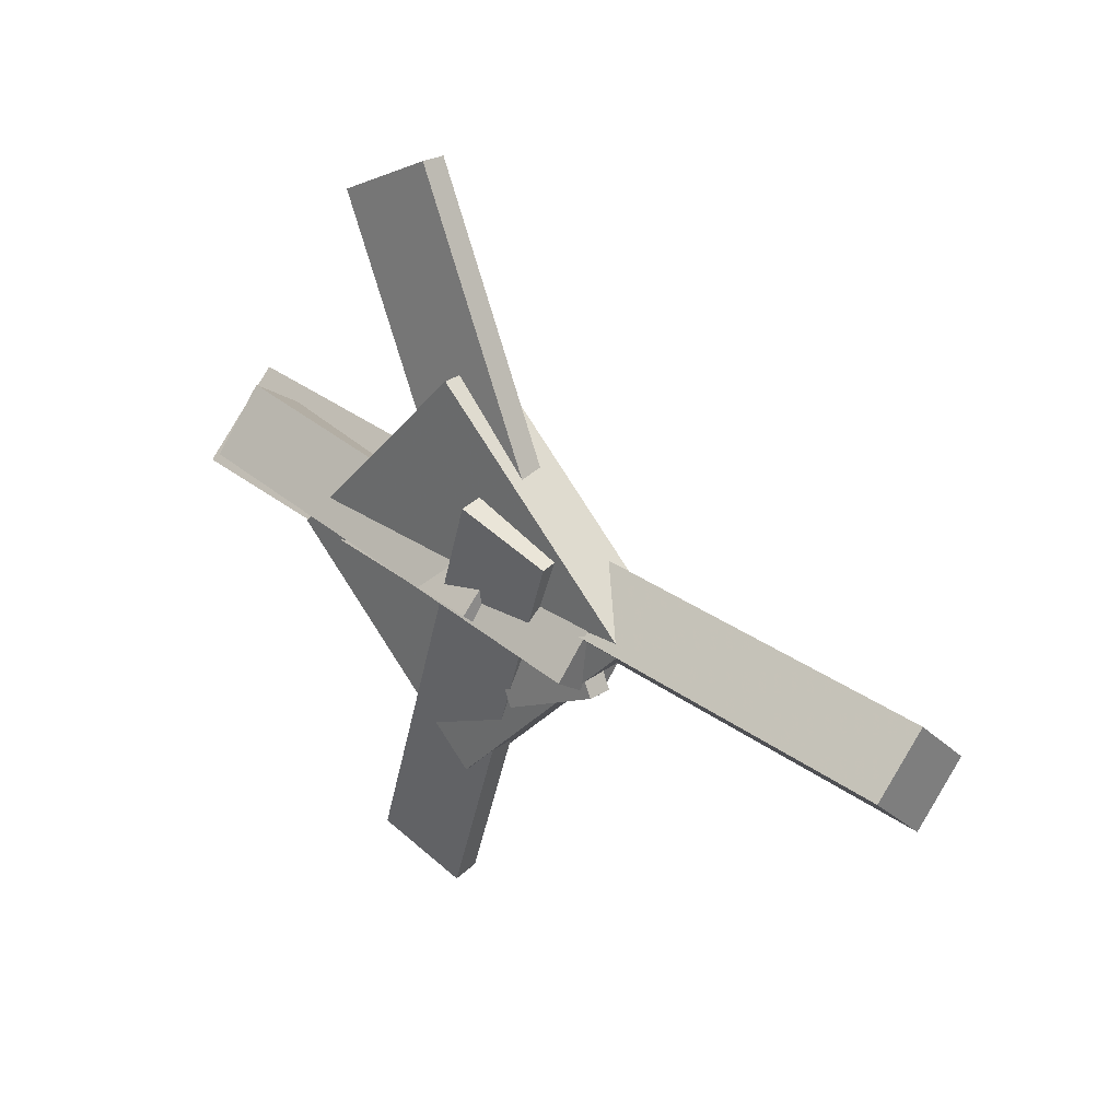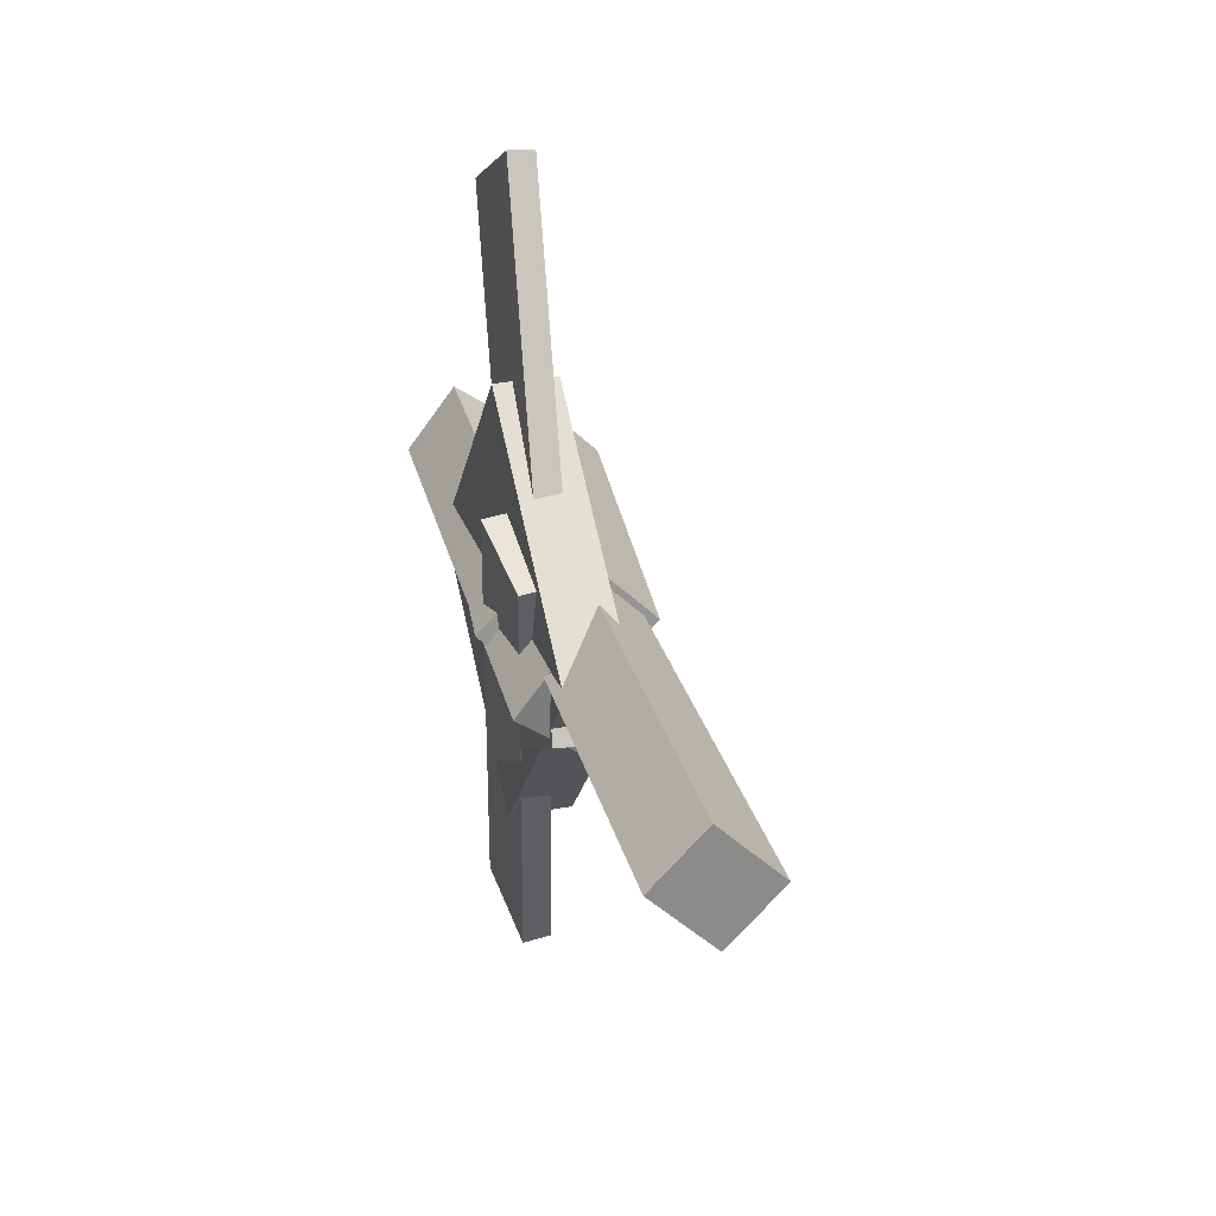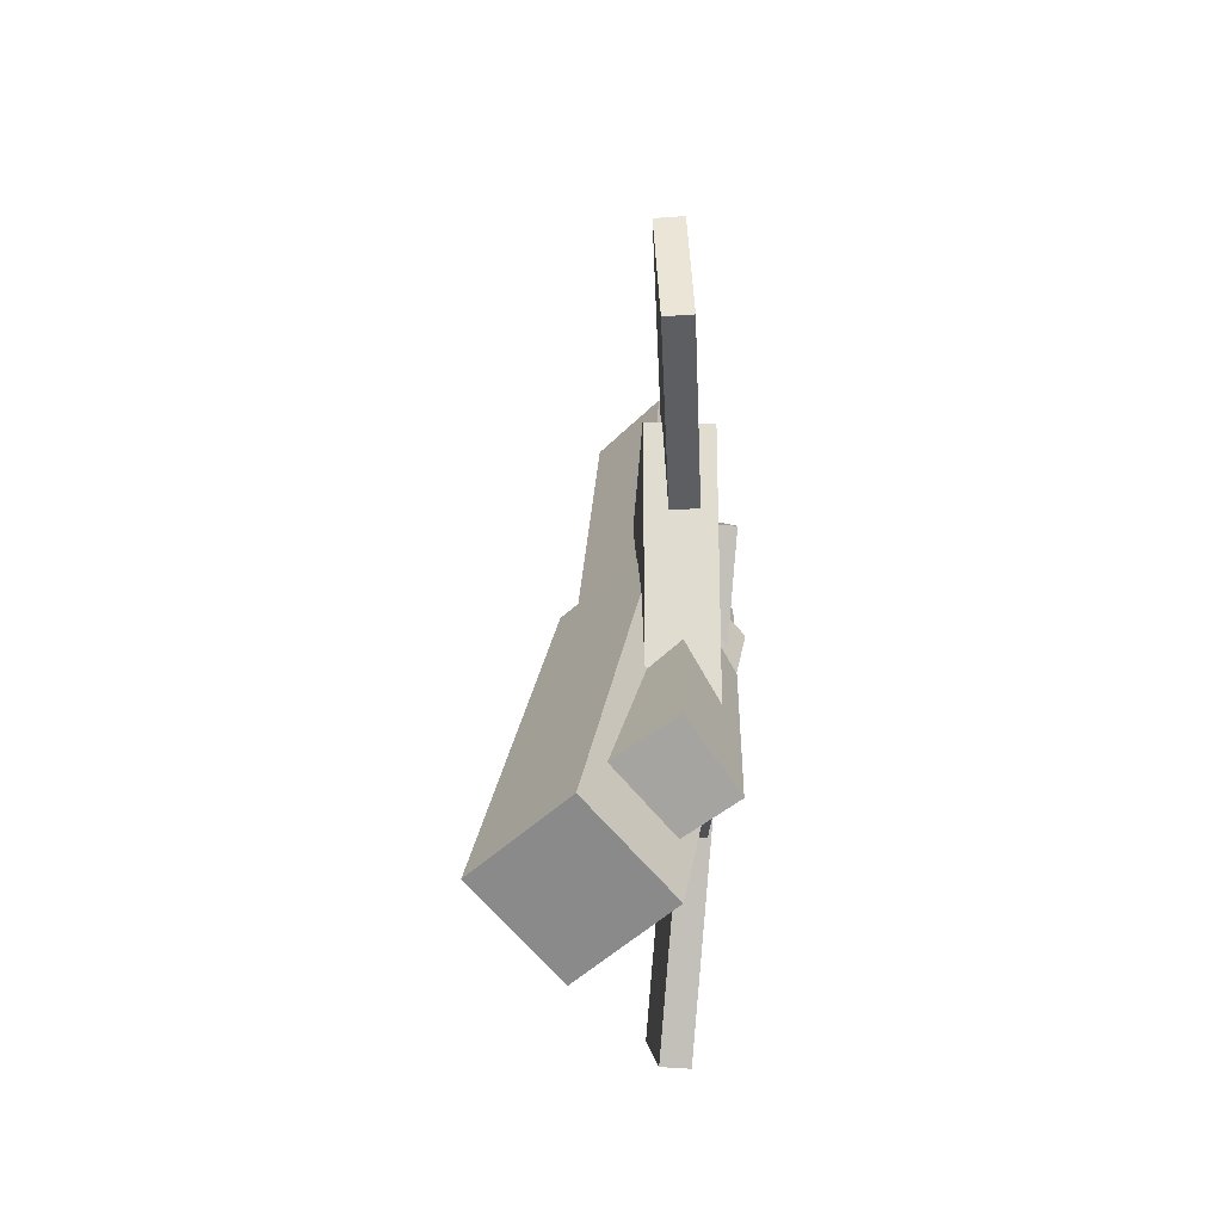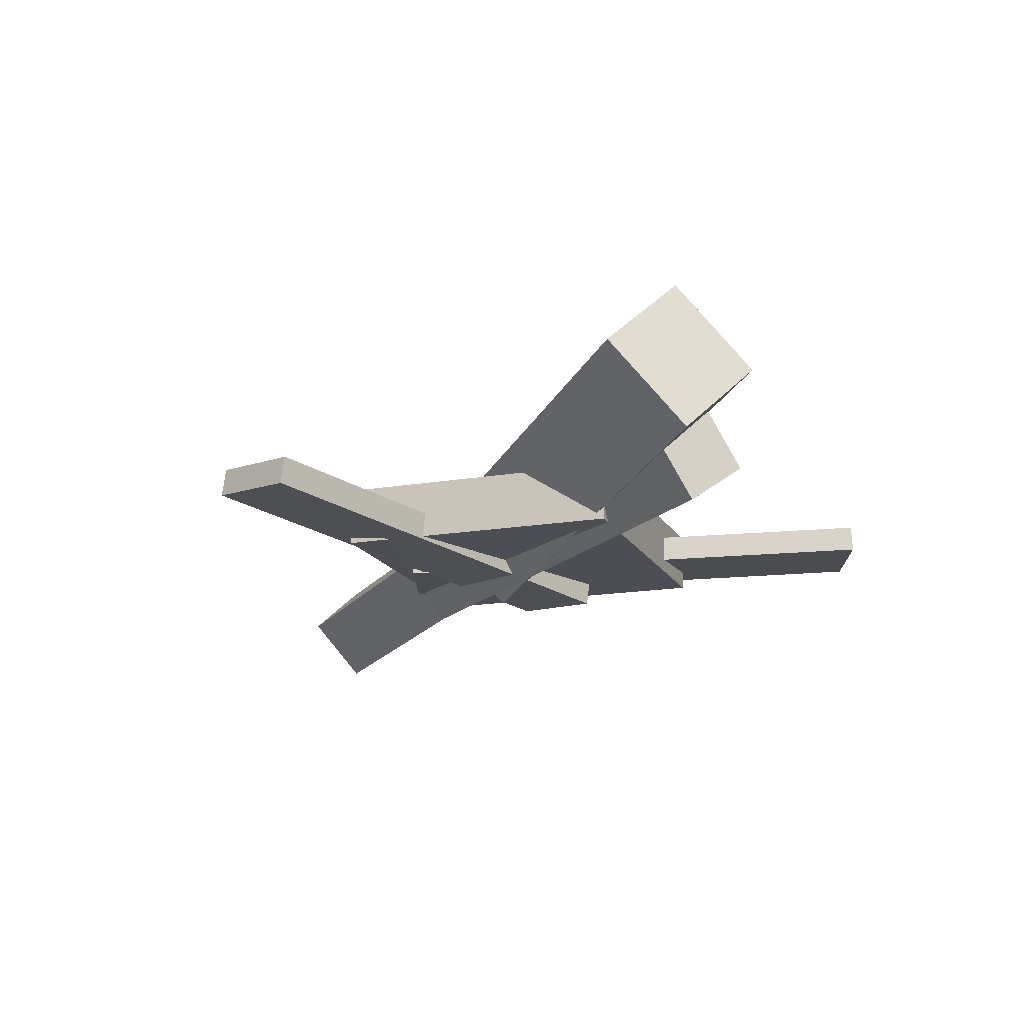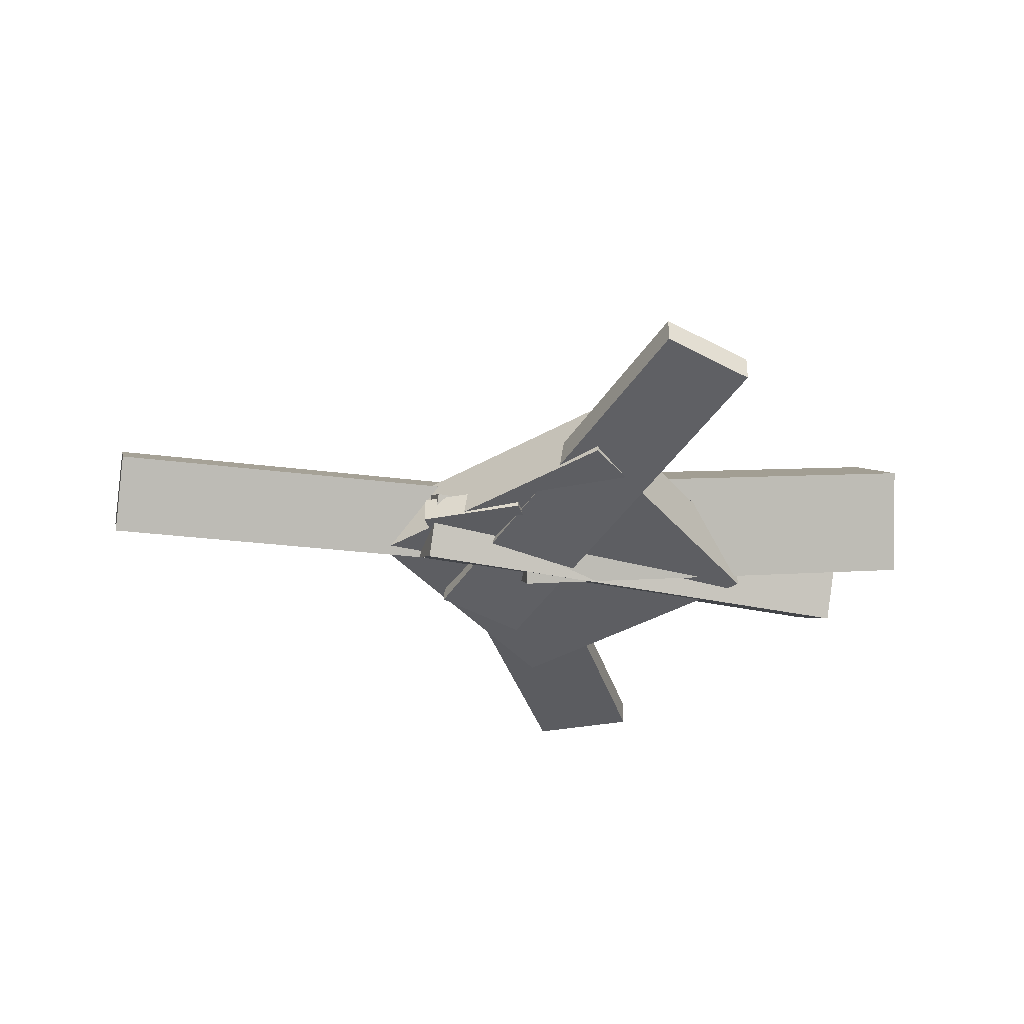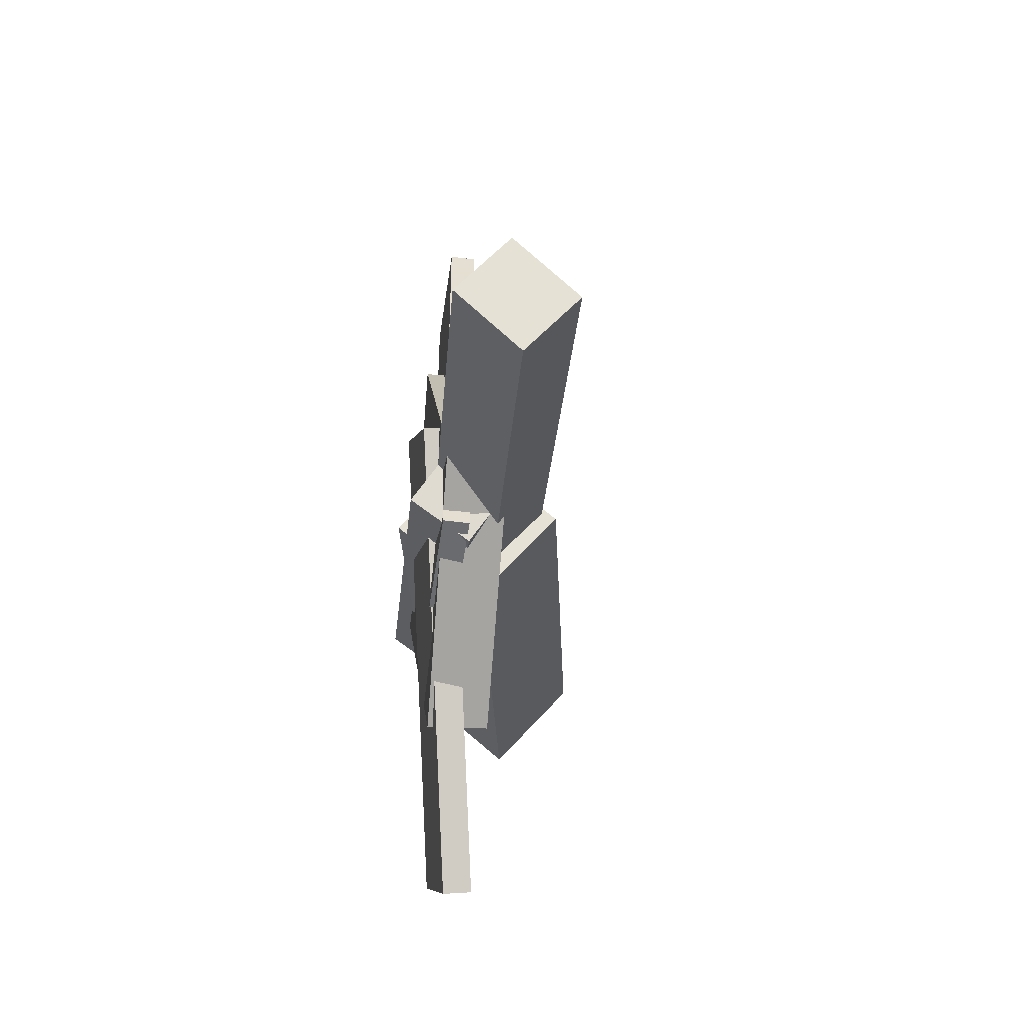
<metadata>
{"format":"obj","ext":"obj","renderer":"f3d","projection":"perspective","resolution":1024,"background":"white","views":[{"elev":28.4,"azim":42.7,"up":"+Z"},{"elev":24.2,"azim":73.5,"up":"+Z"},{"elev":23.6,"azim":-91.0,"up":"+Z"},{"elev":-17.1,"azim":-115.5,"up":"+Y"},{"elev":-38.3,"azim":169.3,"up":"+Y"},{"elev":-26.6,"azim":82.9,"up":"+Z"}]}
</metadata>
<code>
v -0.006442 -0.03901 -0.06829
v -0.01893 -0.1056 -0.006545
v -0.3582 0.01839 -0.07756
v -0.3707 -0.04819 -0.01581
v 0.001706 0.02177 -0.001107
v -0.01078 -0.04481 0.06064
v -0.3501 0.07917 -0.01037
v -0.3626 0.01259 0.05138
f 1.0 7.0 5.0
f 1.0 3.0 7.0
f 1.0 4.0 3.0
f 1.0 2.0 4.0
f 3.0 8.0 7.0
f 3.0 4.0 8.0
f 5.0 7.0 8.0
f 5.0 8.0 6.0
f 1.0 5.0 6.0
f 1.0 6.0 2.0
f 2.0 6.0 8.0
f 2.0 8.0 4.0
v -0.09818 -0.05767 0.312
v -0.09834 -0.03703 0.3108
v -0.1758 -0.06061 0.2733
v -0.1759 -0.03997 0.2721
v 0.08213 -0.07814 -0.04782
v 0.08197 -0.0575 -0.04907
v 0.004549 -0.08108 -0.08652
v 0.004392 -0.06044 -0.08778
f 9.0 15.0 13.0
f 9.0 11.0 15.0
f 9.0 12.0 11.0
f 9.0 10.0 12.0
f 11.0 16.0 15.0
f 11.0 12.0 16.0
f 13.0 15.0 16.0
f 13.0 16.0 14.0
f 9.0 13.0 14.0
f 9.0 14.0 10.0
f 10.0 14.0 16.0
f 10.0 16.0 12.0
v -0.3135 -0.08586 0.02166
v 0.07381 -0.1029 -0.02748
v -0.3054 -0.04985 0.07315
v 0.08193 -0.06692 0.02401
v -0.3155 -0.03965 -0.01035
v 0.07179 -0.05673 -0.05949
v -0.3074 -0.003633 0.04114
v 0.07991 -0.02071 -0.007999
f 17.0 23.0 21.0
f 17.0 19.0 23.0
f 17.0 20.0 19.0
f 17.0 18.0 20.0
f 19.0 24.0 23.0
f 19.0 20.0 24.0
f 21.0 23.0 24.0
f 21.0 24.0 22.0
f 17.0 21.0 22.0
f 17.0 22.0 18.0
f 18.0 22.0 24.0
f 18.0 24.0 20.0
v 0.3515 -0.0504 -0.05218
v -0.002305 -0.02981 -0.03946
v 0.3554 -0.01039 -0.009447
v 0.00156 0.0102 0.003273
v 0.3503 -0.09826 -0.007267
v -0.003475 -0.07767 0.005452
v 0.3542 -0.05826 0.03547
v 0.000389 -0.03767 0.04819
f 25.0 31.0 29.0
f 25.0 27.0 31.0
f 25.0 28.0 27.0
f 25.0 26.0 28.0
f 27.0 32.0 31.0
f 27.0 28.0 32.0
f 29.0 31.0 32.0
f 29.0 32.0 30.0
f 25.0 29.0 30.0
f 25.0 30.0 26.0
f 26.0 30.0 32.0
f 26.0 32.0 28.0
v -0.04889 -0.07639 -0.1678
v 0.1121 -0.07805 0.001911
v -0.2181 -0.07936 -0.007394
v -0.05717 -0.08102 0.1624
v -0.0491 -0.02828 -0.1672
v 0.1119 -0.02994 0.002582
v -0.2183 -0.03125 -0.006724
v -0.05738 -0.03291 0.163
f 33.0 39.0 37.0
f 33.0 35.0 39.0
f 33.0 36.0 35.0
f 33.0 34.0 36.0
f 35.0 40.0 39.0
f 35.0 36.0 40.0
f 37.0 39.0 40.0
f 37.0 40.0 38.0
f 33.0 37.0 38.0
f 33.0 38.0 34.0
f 34.0 38.0 40.0
f 34.0 40.0 36.0
v 0.04849 -0.09171 0.05076
v -0.02499 -0.09837 0.07736
v -0.08007 -0.05908 -0.2961
v -0.1535 -0.06574 -0.2695
v 0.04737 -0.06932 0.05328
v -0.02611 -0.07598 0.07989
v -0.08118 -0.03668 -0.2936
v -0.1547 -0.04334 -0.267
f 41.0 47.0 45.0
f 41.0 43.0 47.0
f 41.0 44.0 43.0
f 41.0 42.0 44.0
f 43.0 48.0 47.0
f 43.0 44.0 48.0
f 45.0 47.0 48.0
f 45.0 48.0 46.0
f 41.0 45.0 46.0
f 41.0 46.0 42.0
f 42.0 46.0 48.0
f 42.0 48.0 44.0

</code>
